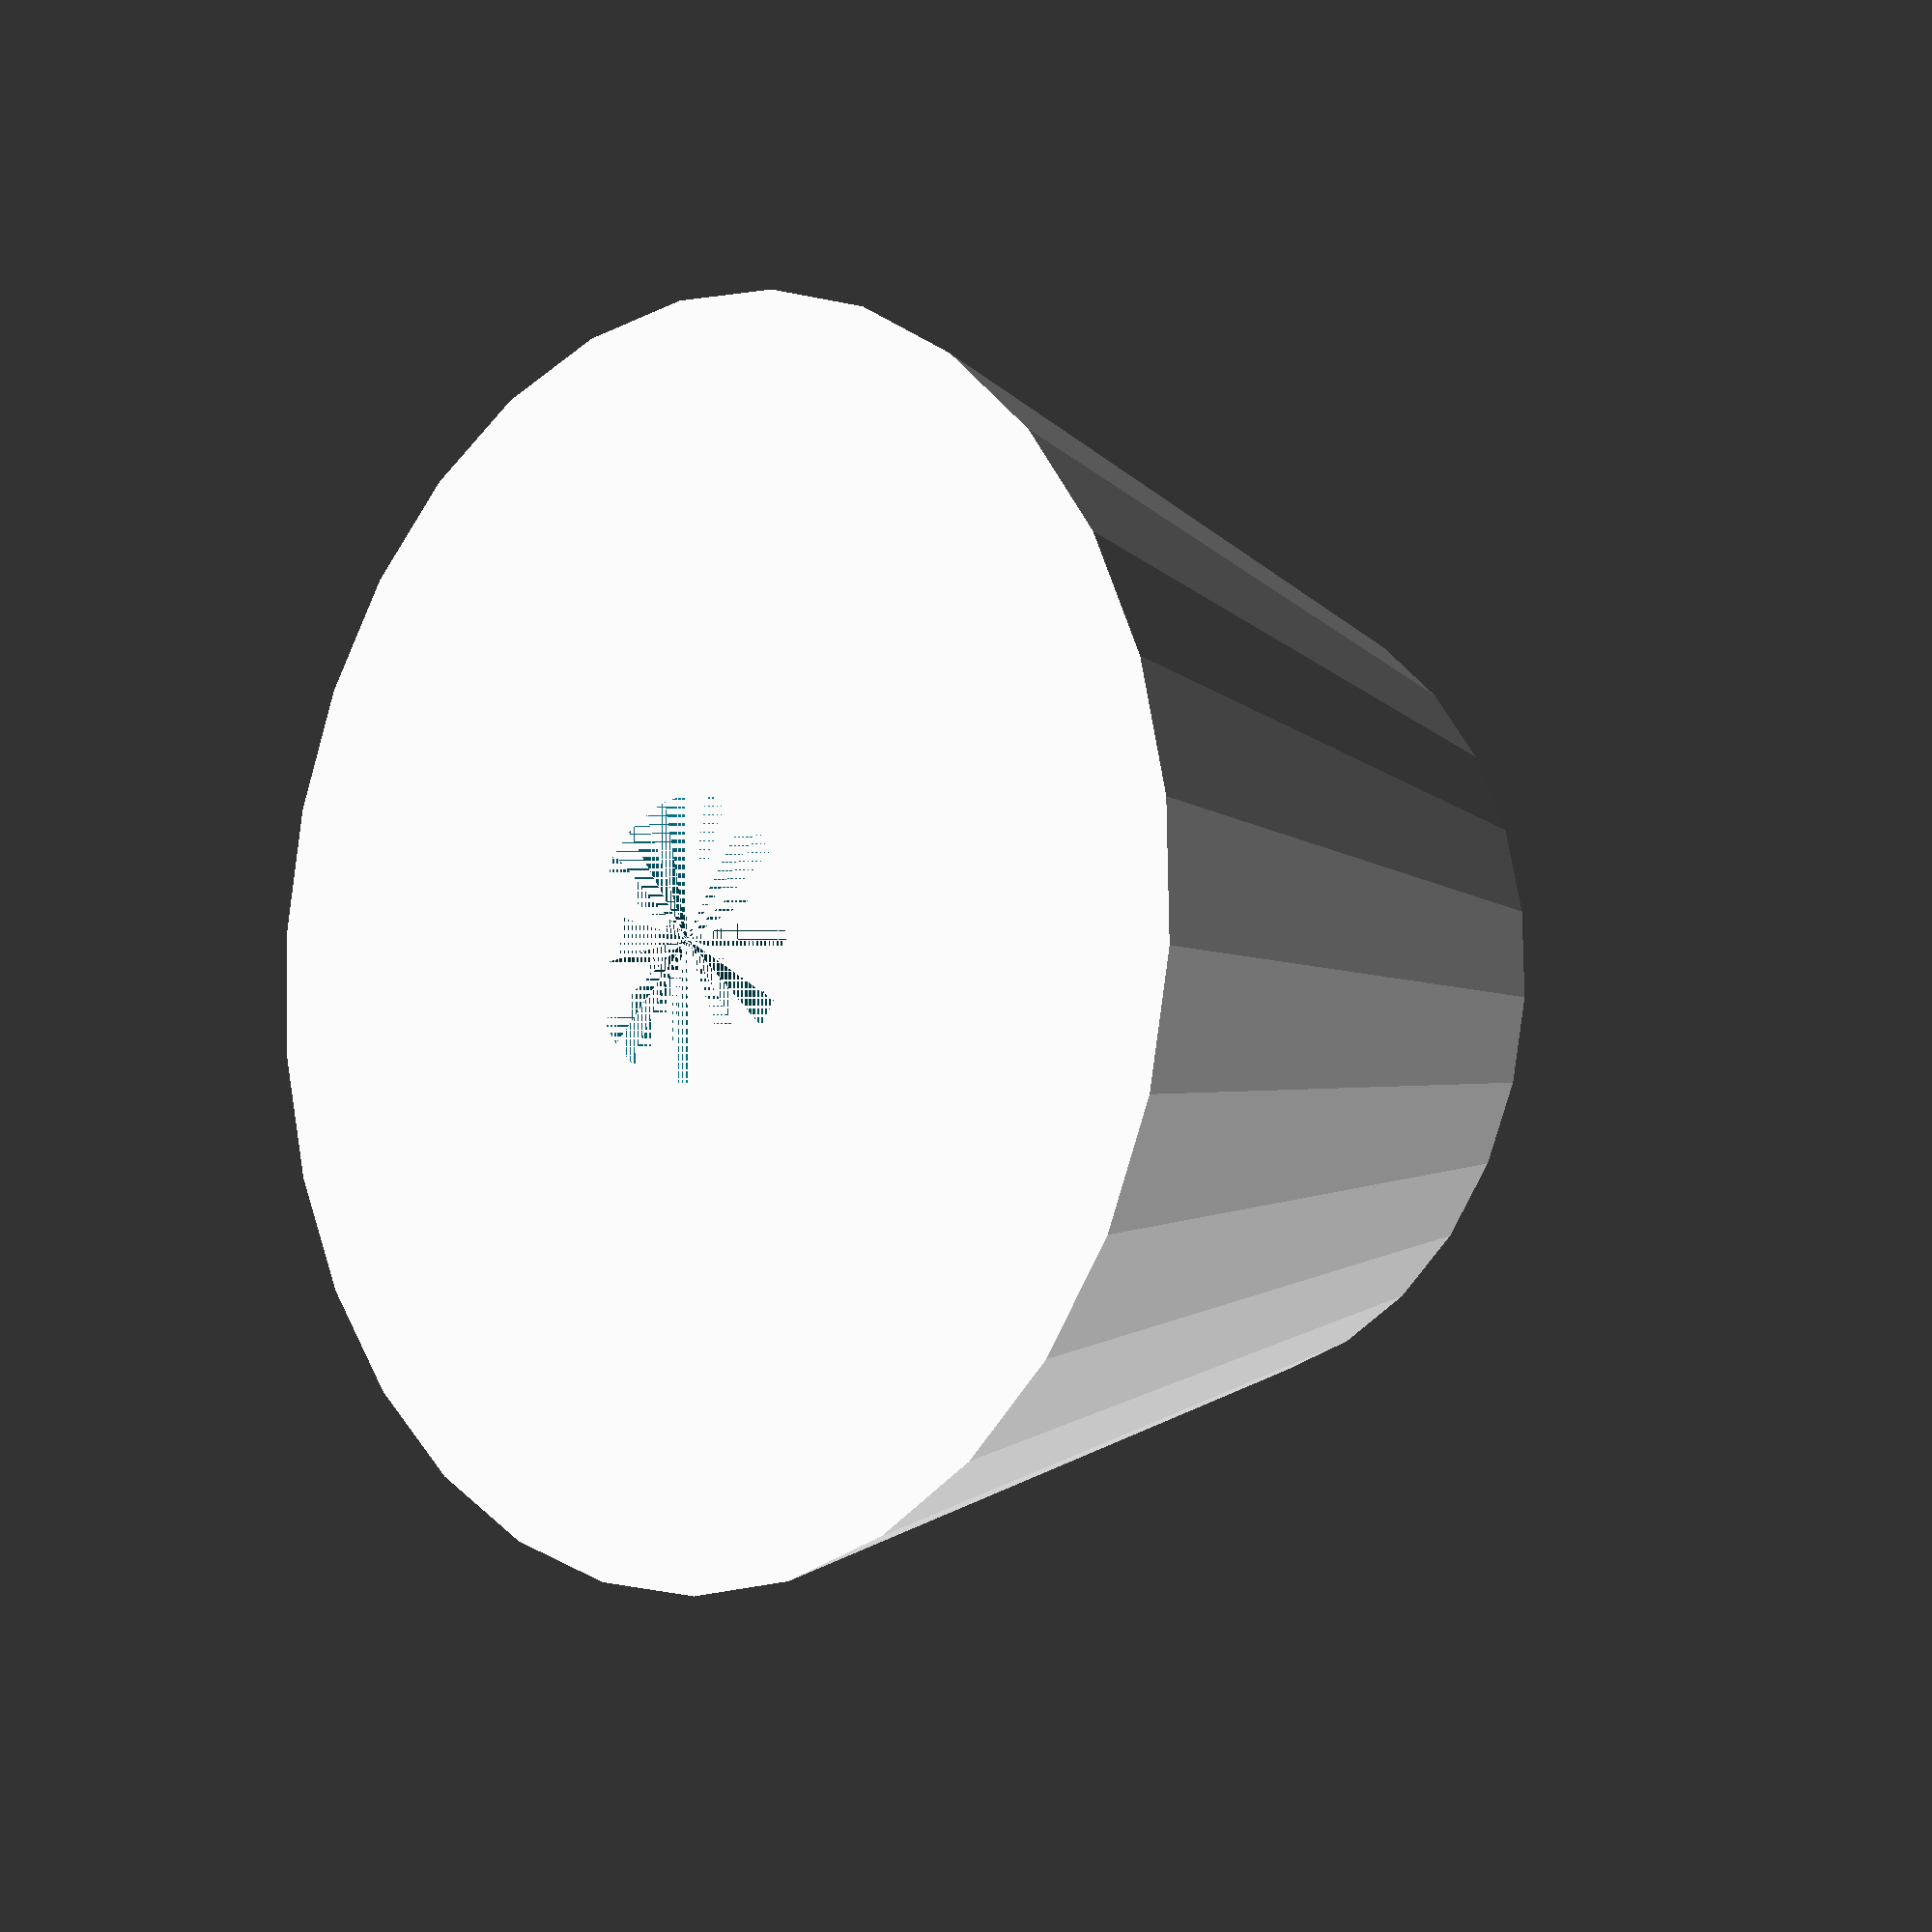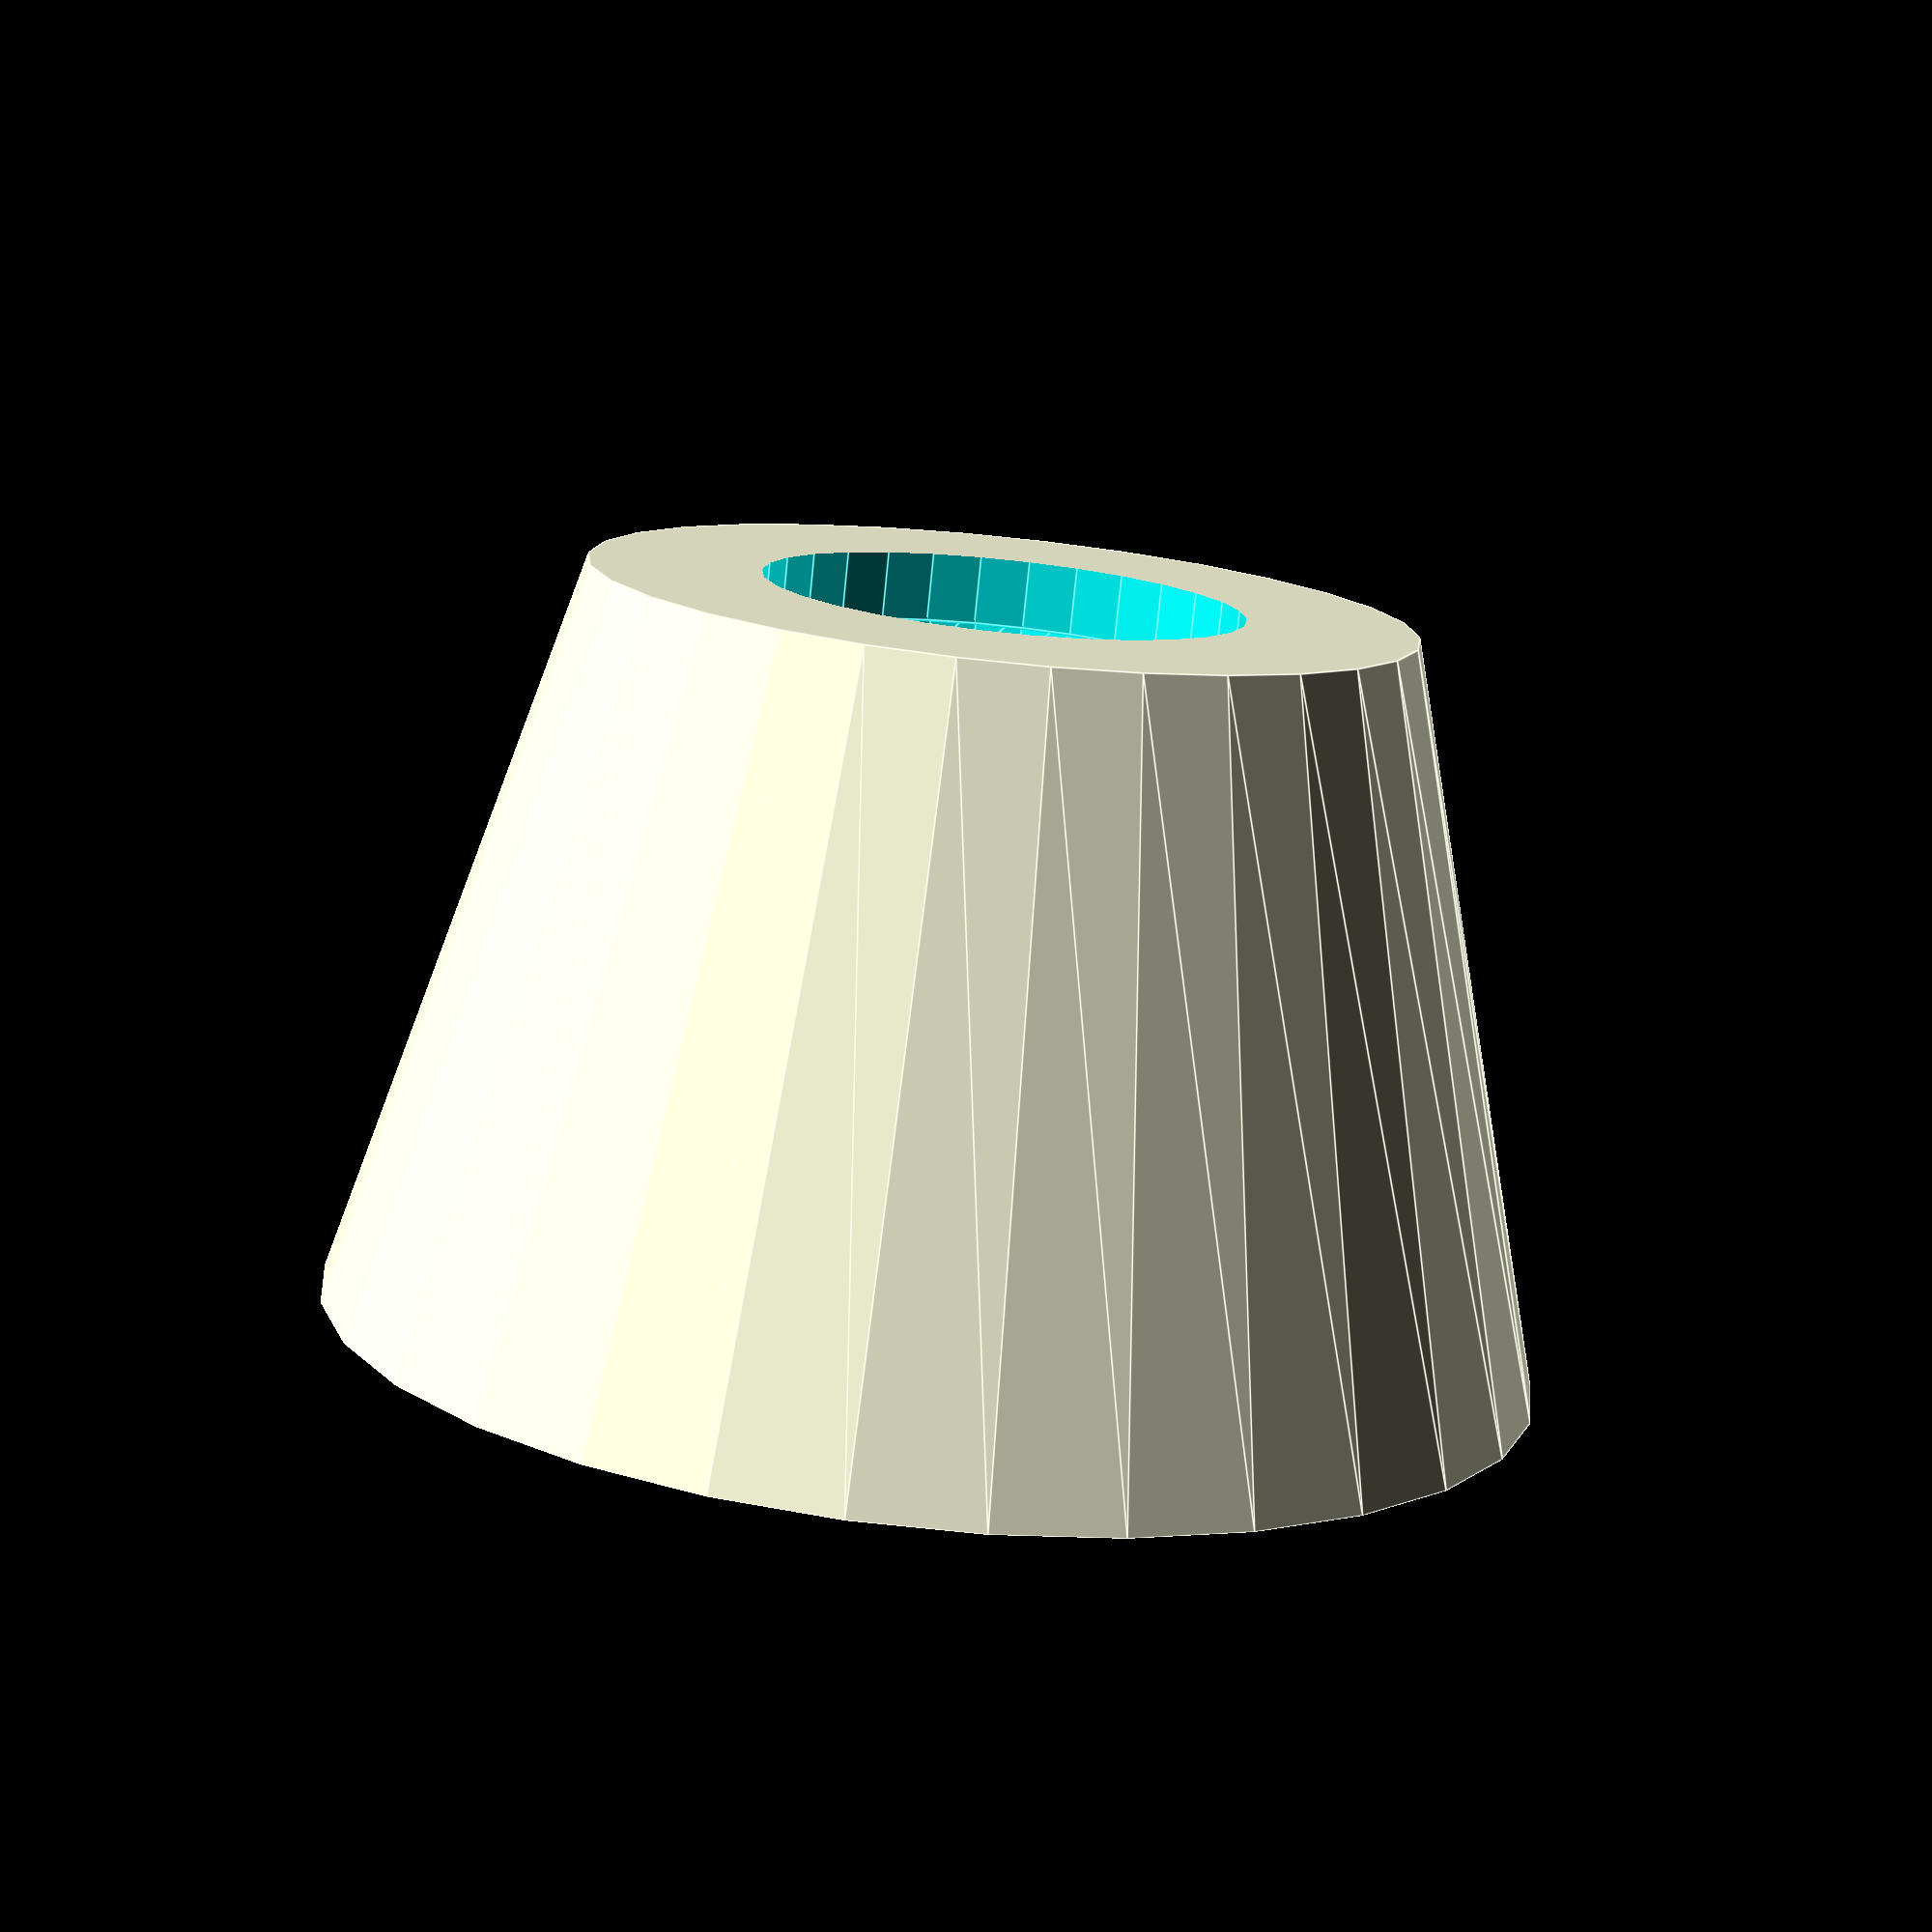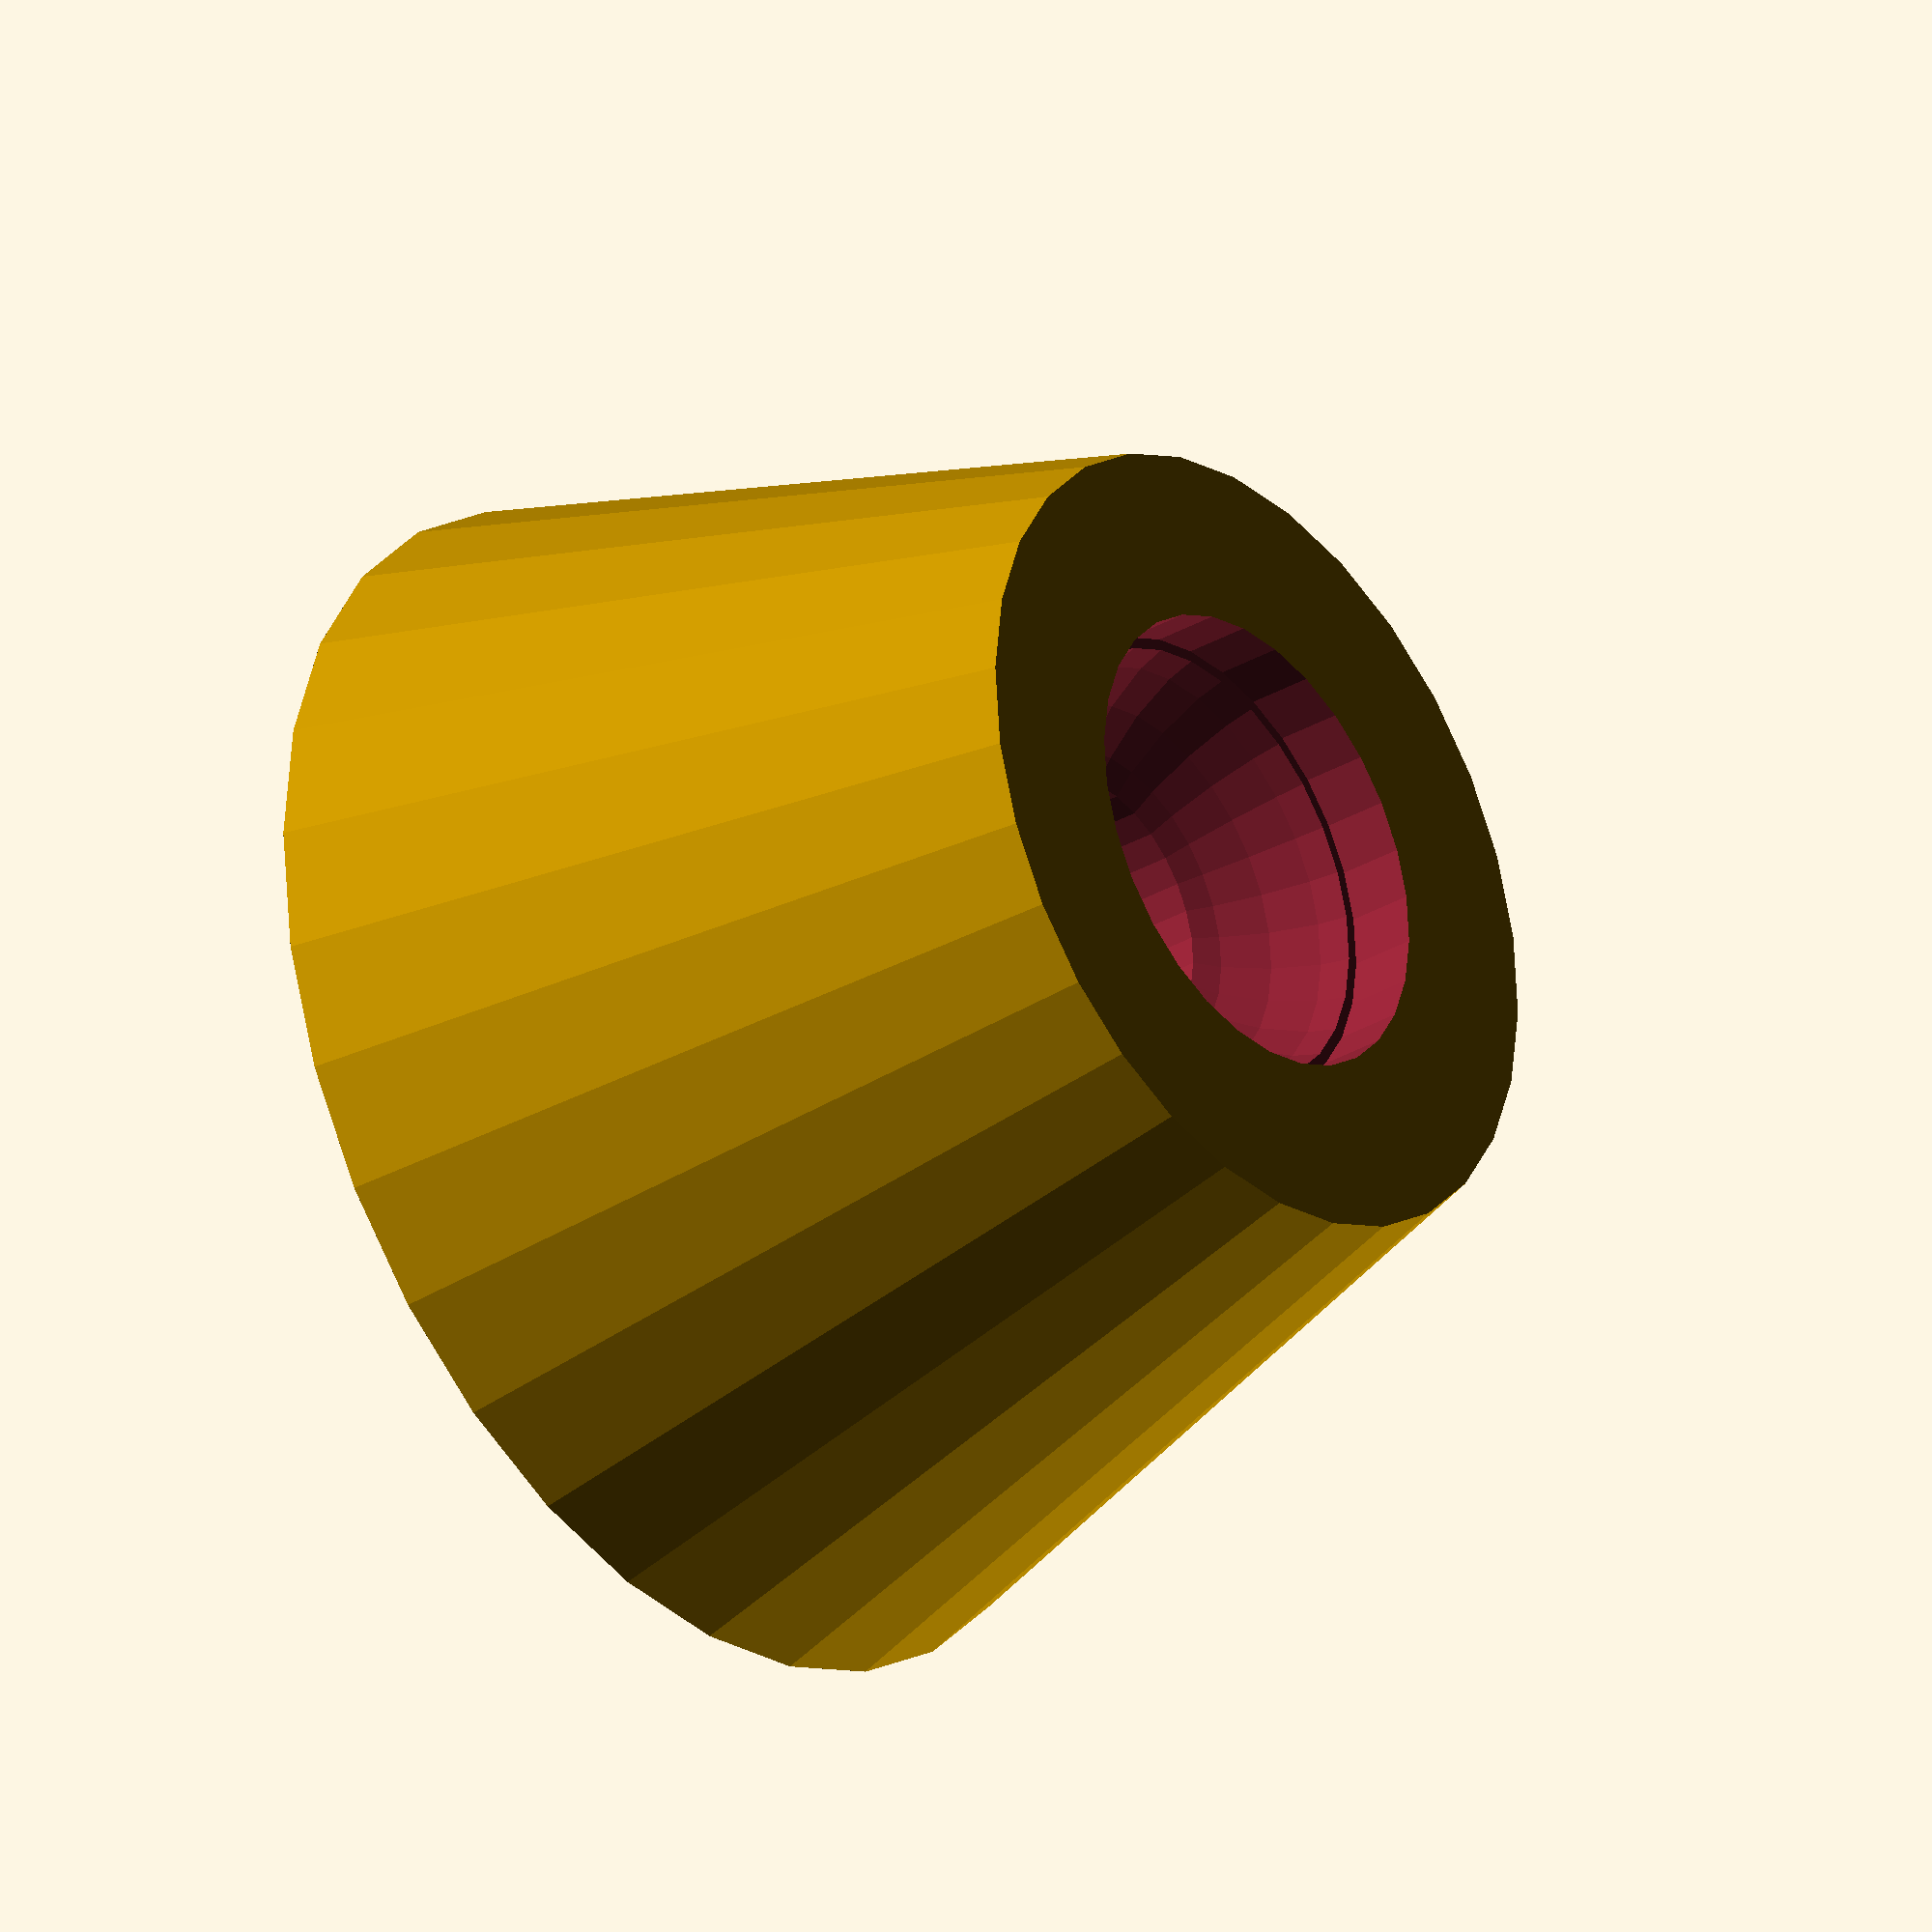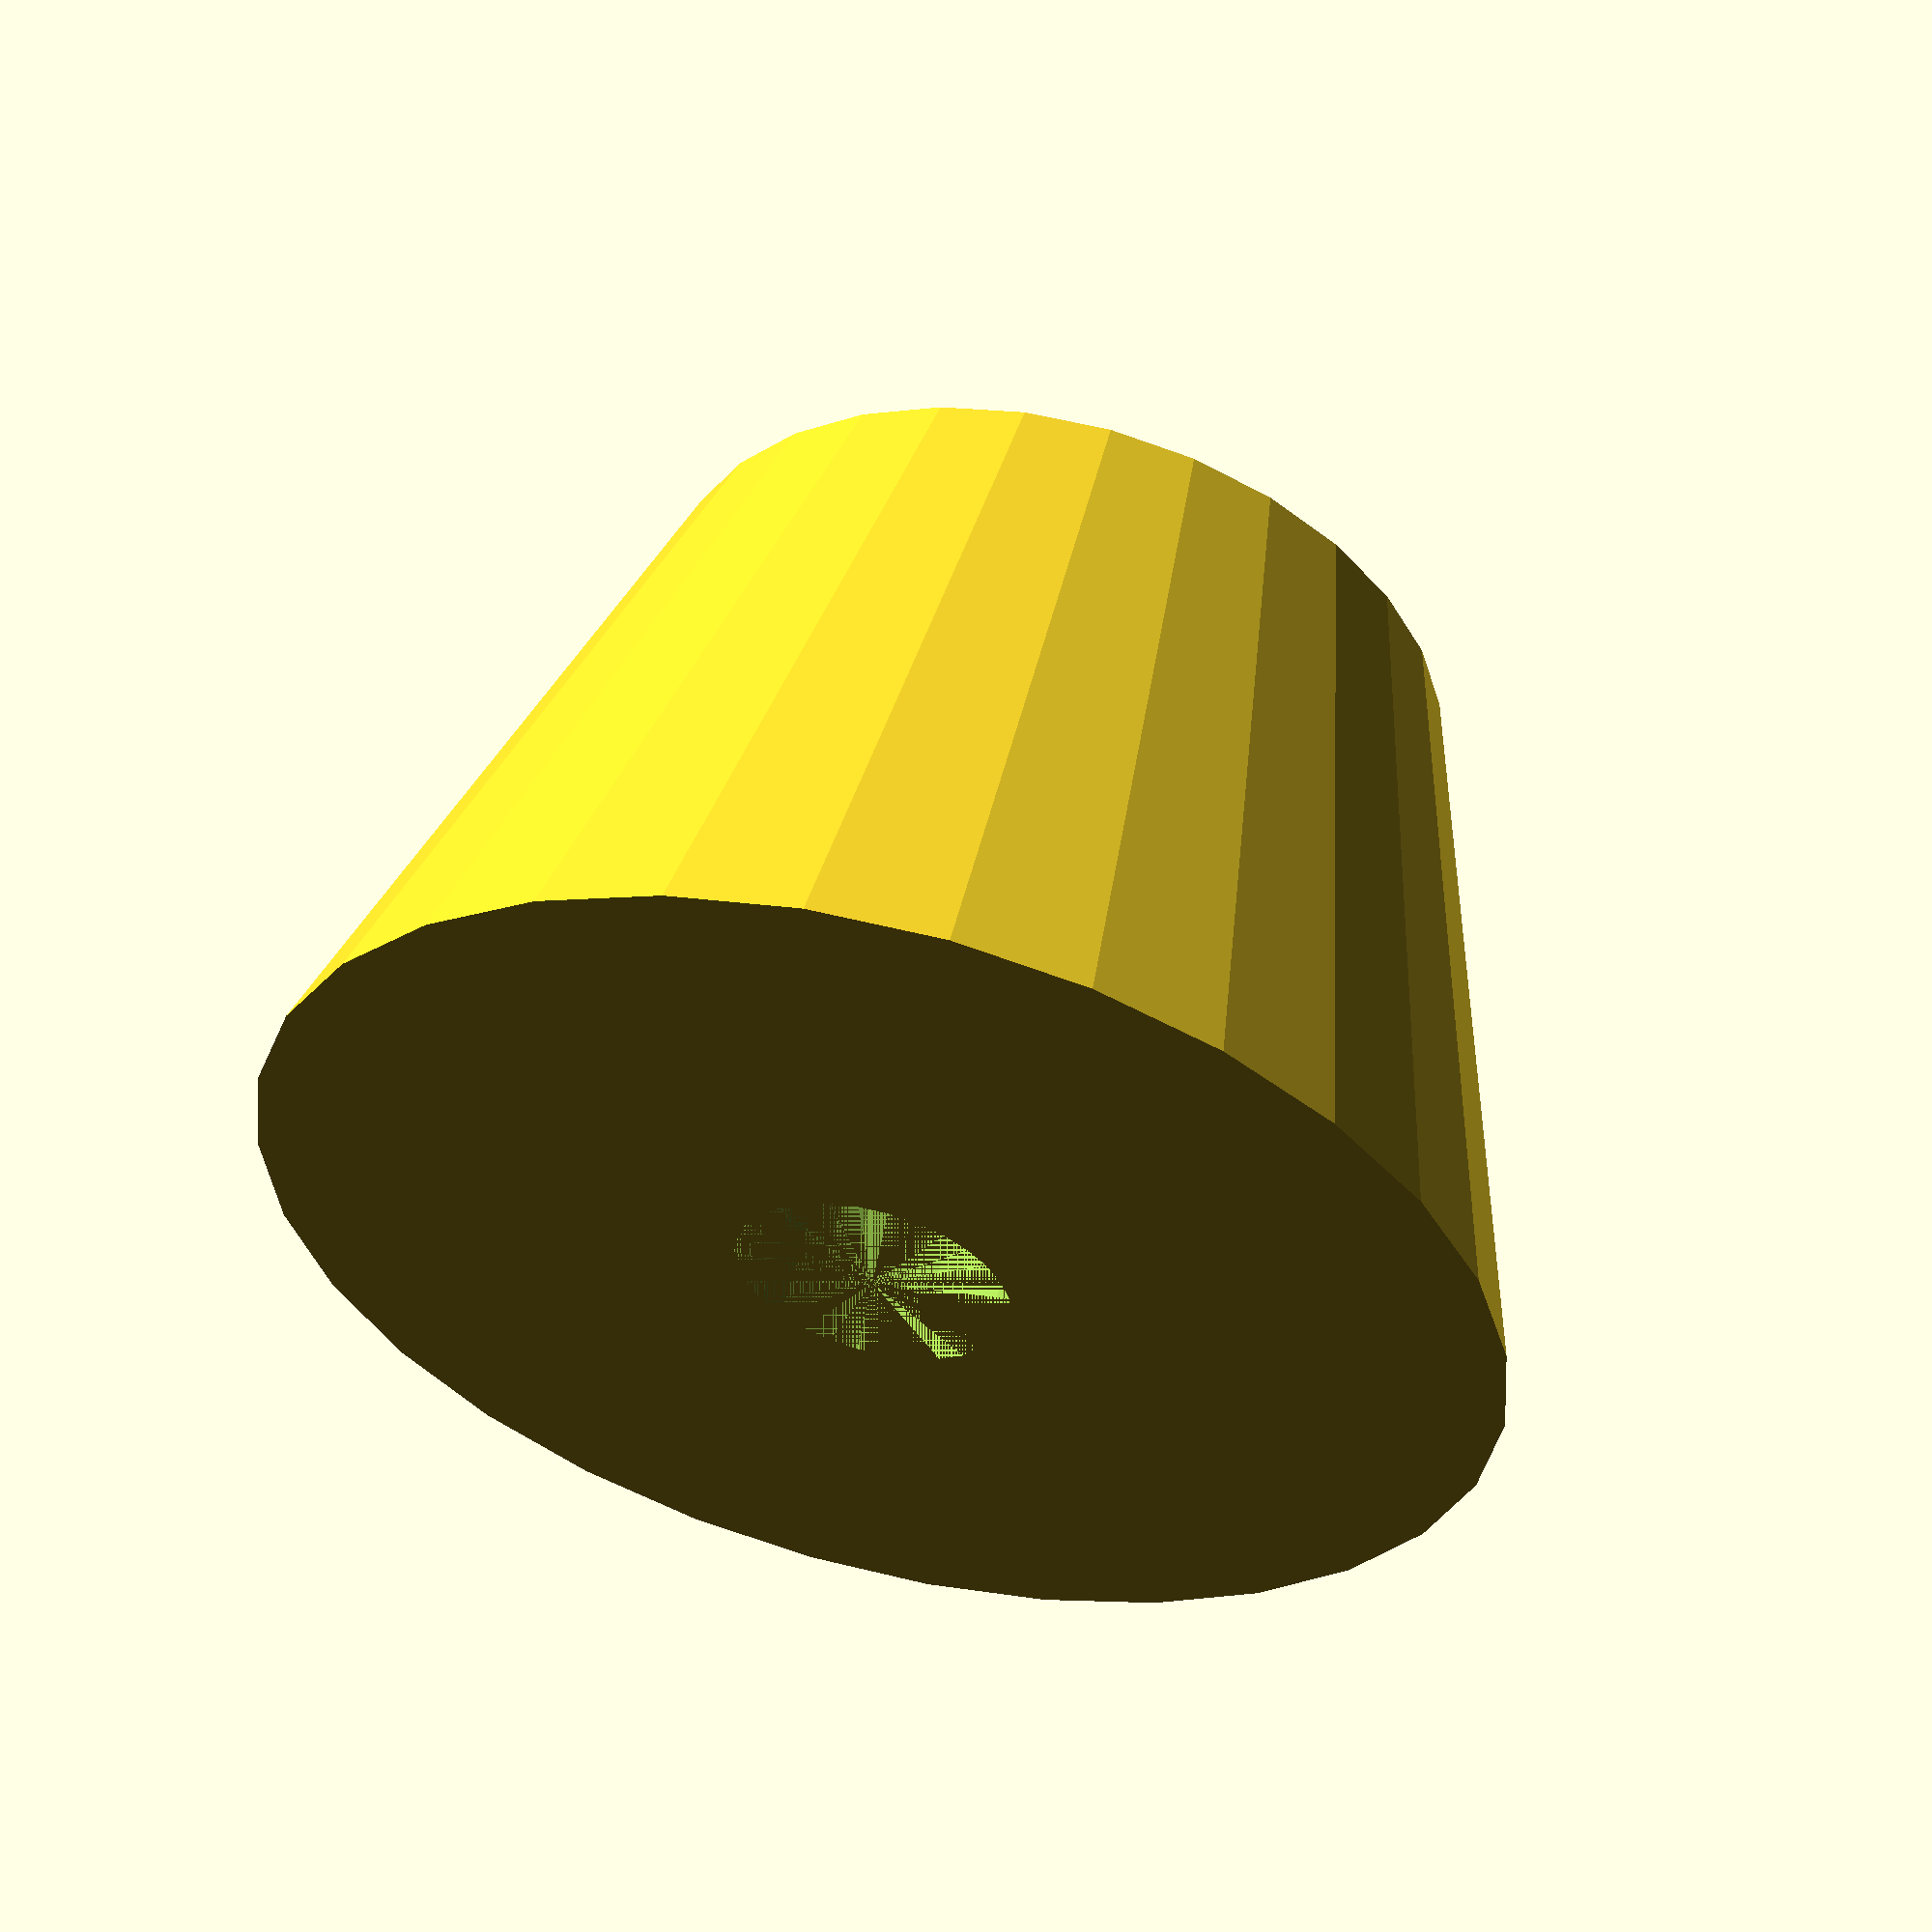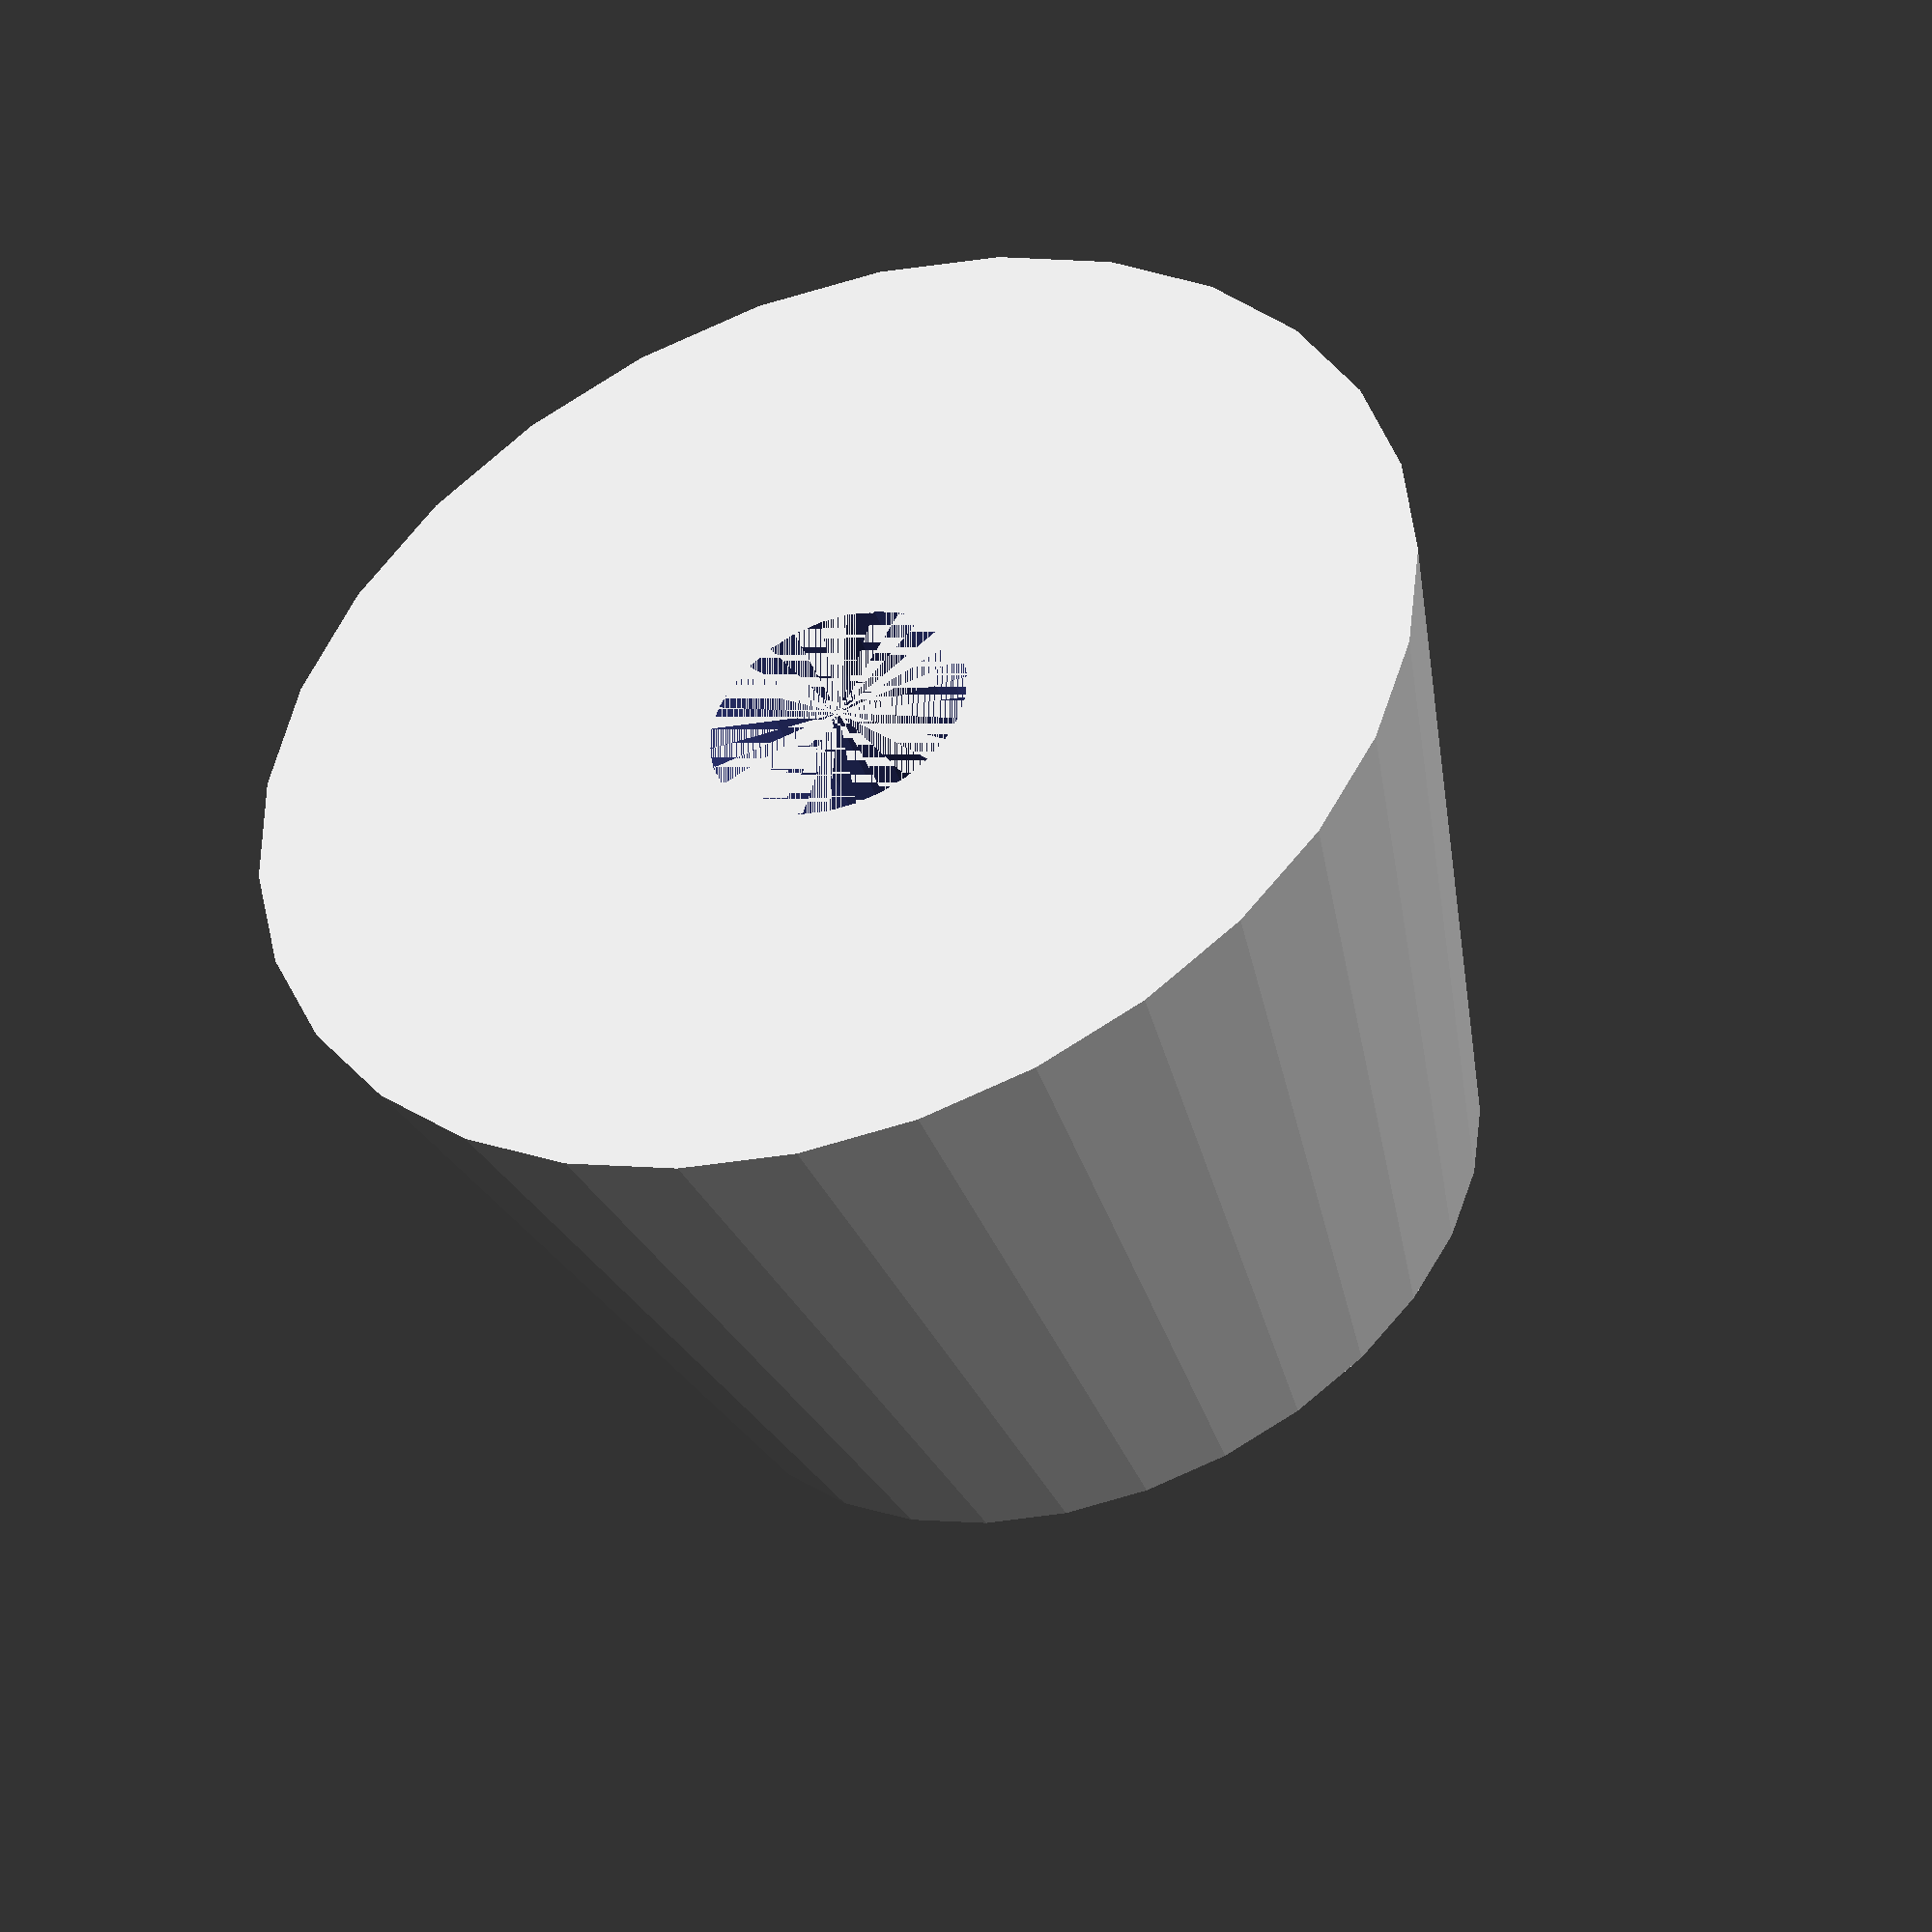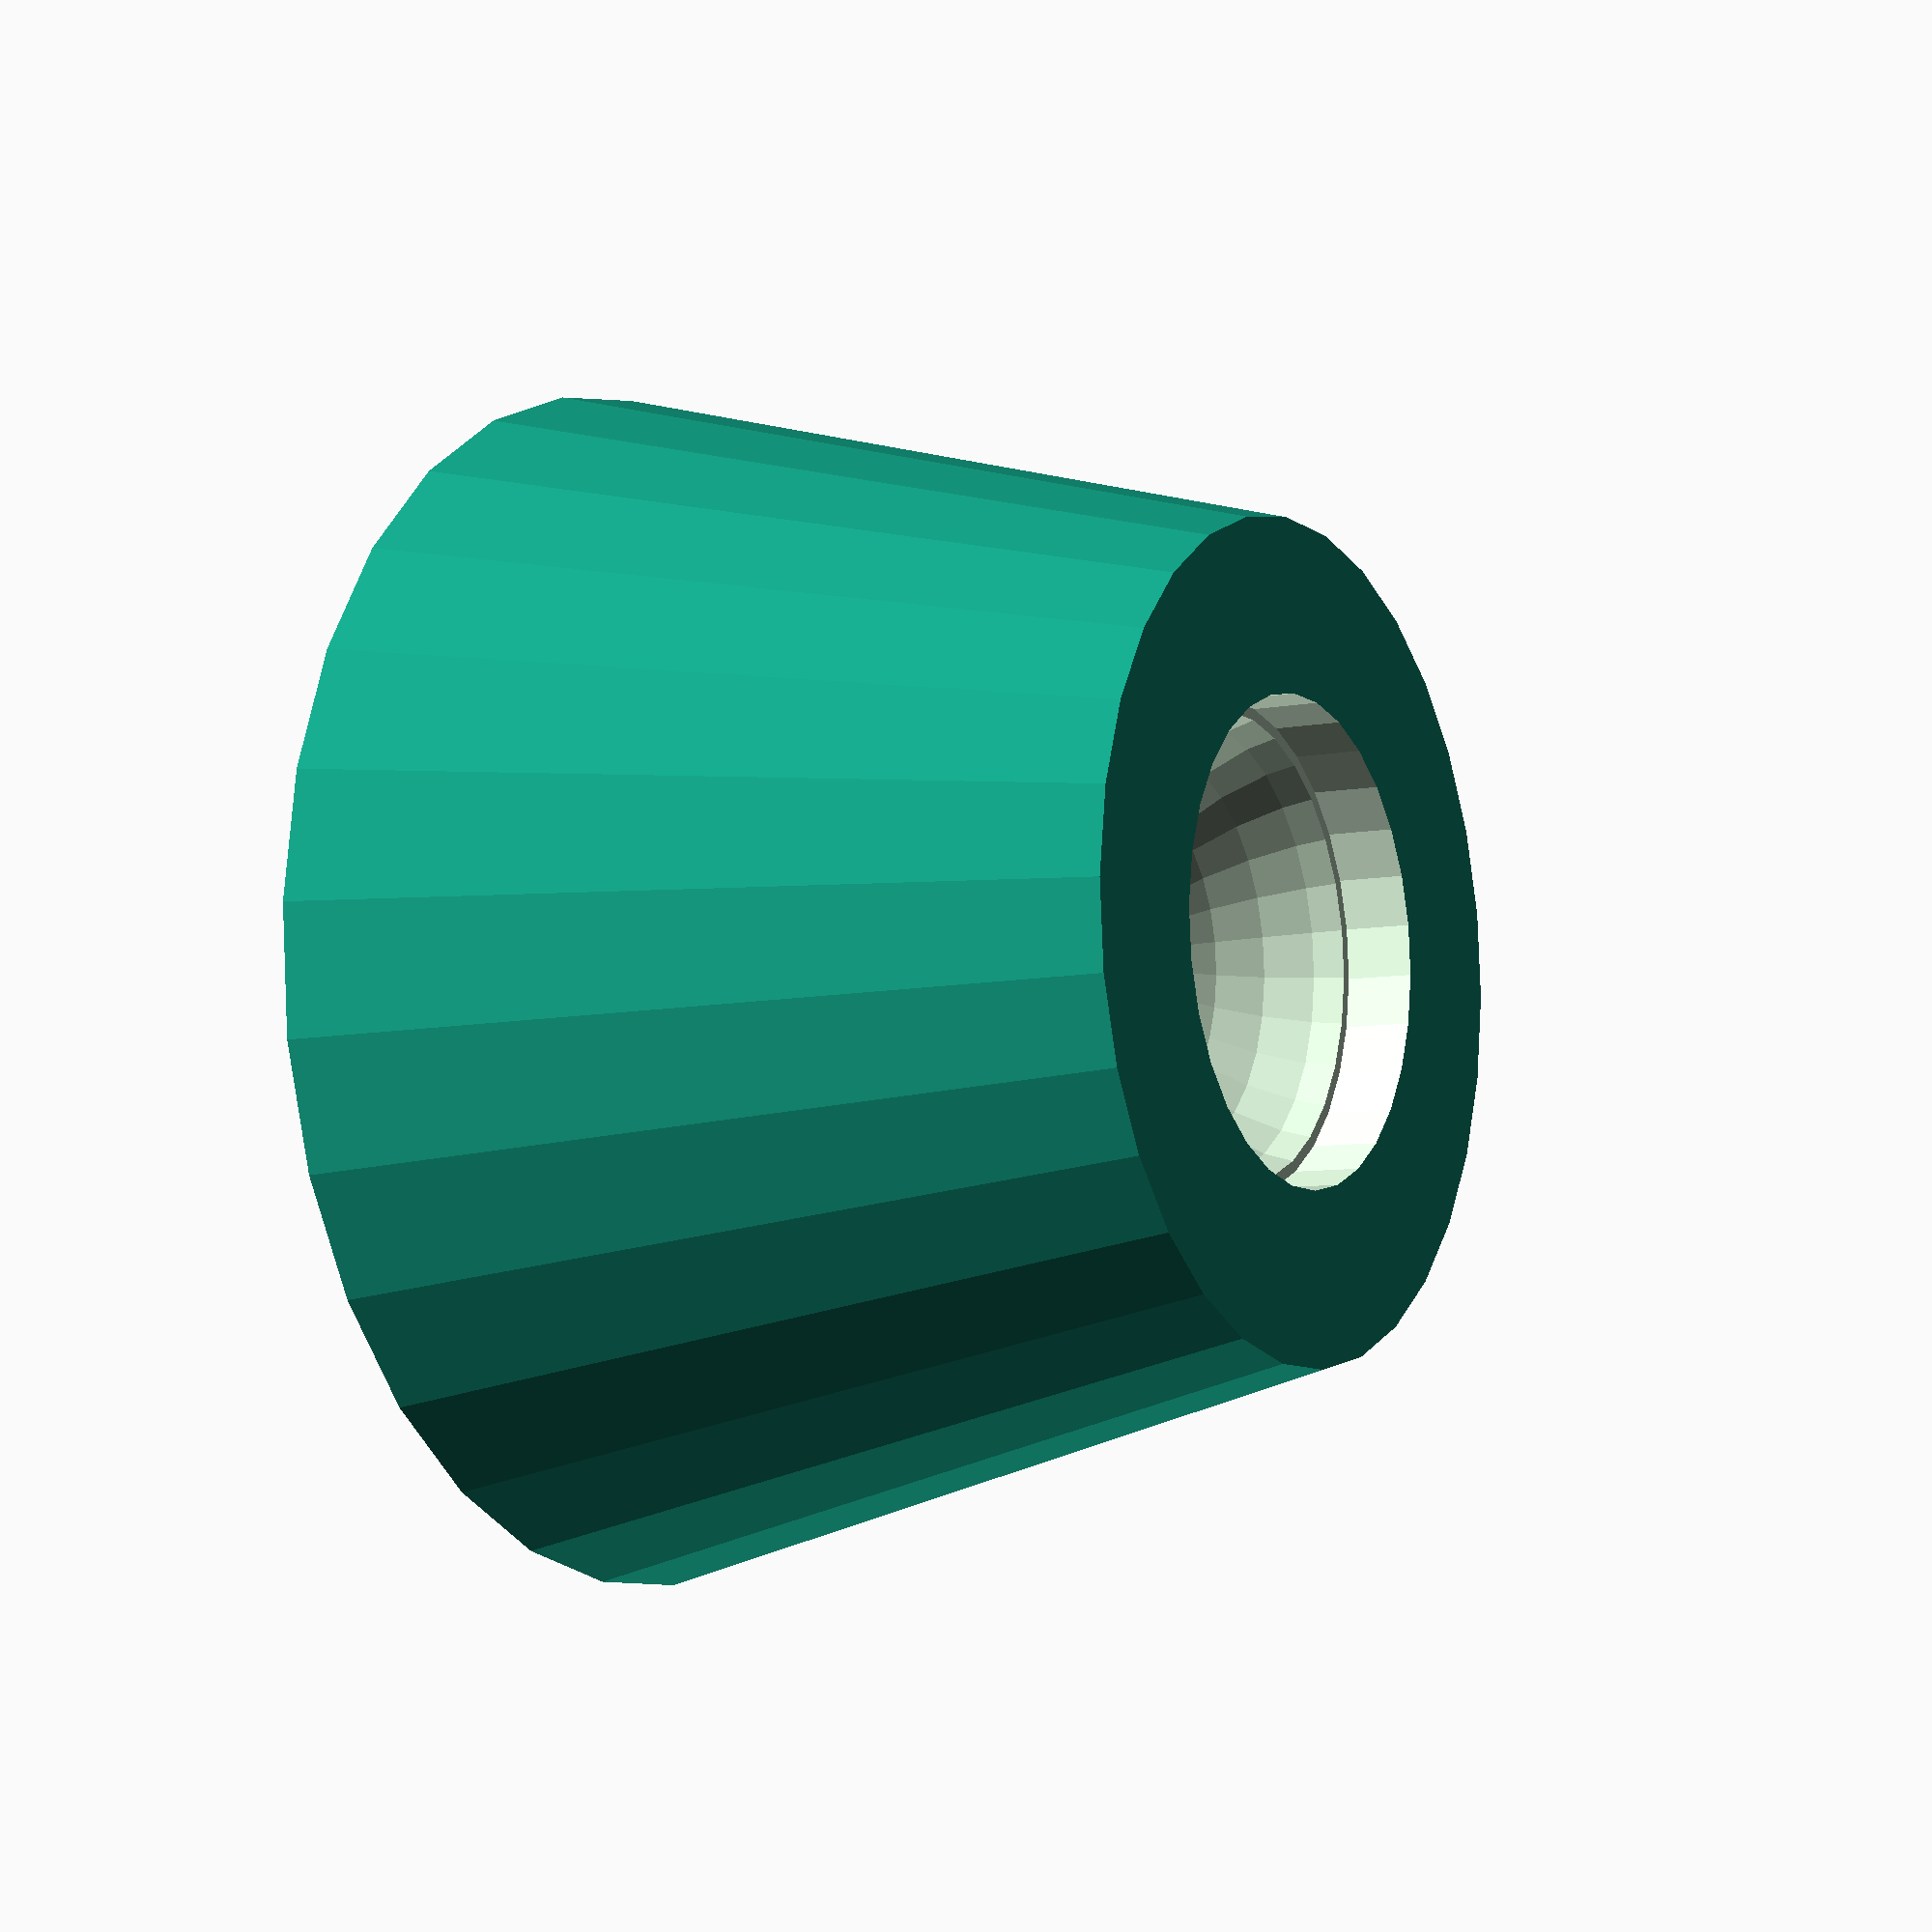
<openscad>
$fn = 30;

difference() {
    cylinder(h = 11, d1 = 18, d2 = 12);
    cylinder(h = 11, d = 4);
    translate([0, 0, 10]) cylinder(h = 4, d = 7);
    translate([0, 0, 11]) sphere(d = 7);
}
</openscad>
<views>
elev=5.5 azim=307.4 roll=224.5 proj=p view=wireframe
elev=77.0 azim=240.6 roll=354.2 proj=p view=edges
elev=31.7 azim=181.0 roll=309.5 proj=o view=solid
elev=123.9 azim=322.7 roll=346.2 proj=p view=wireframe
elev=45.6 azim=265.9 roll=199.8 proj=o view=solid
elev=187.2 azim=73.6 roll=239.8 proj=p view=solid
</views>
